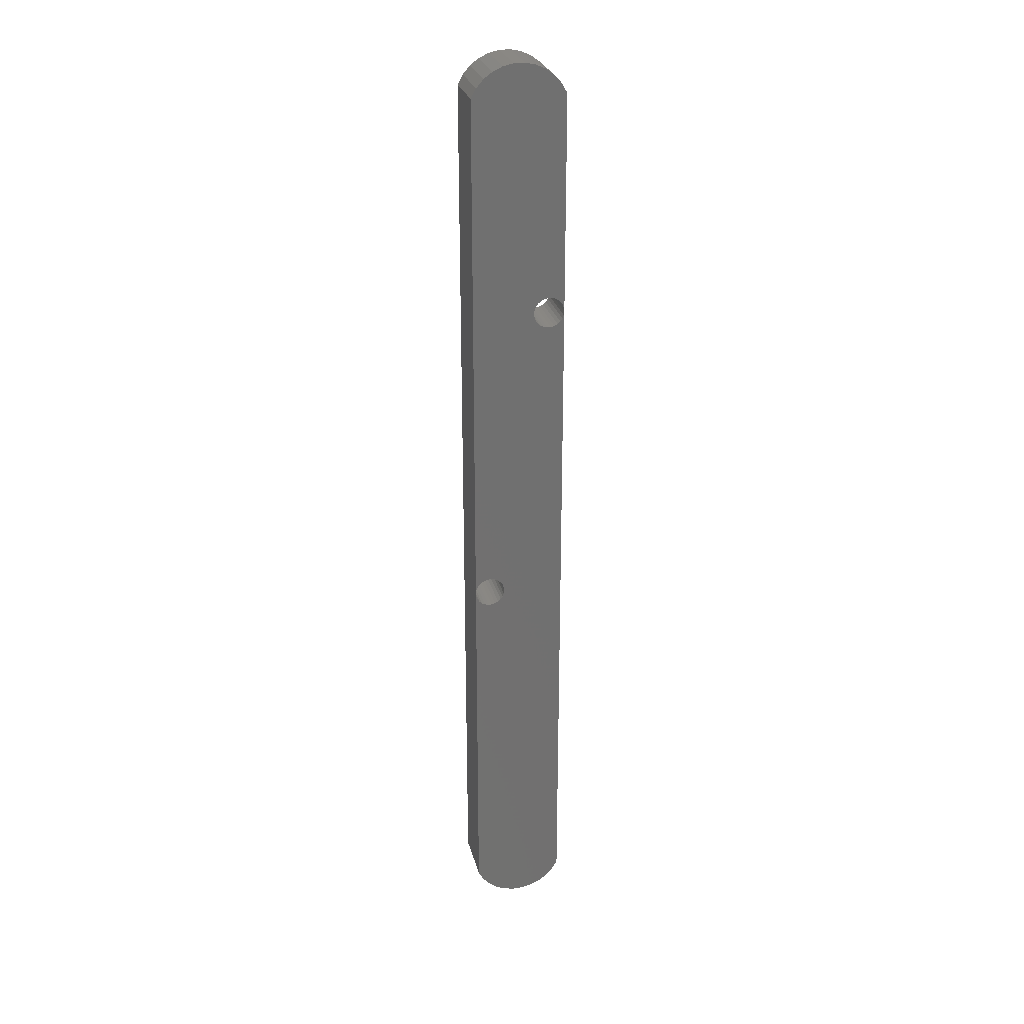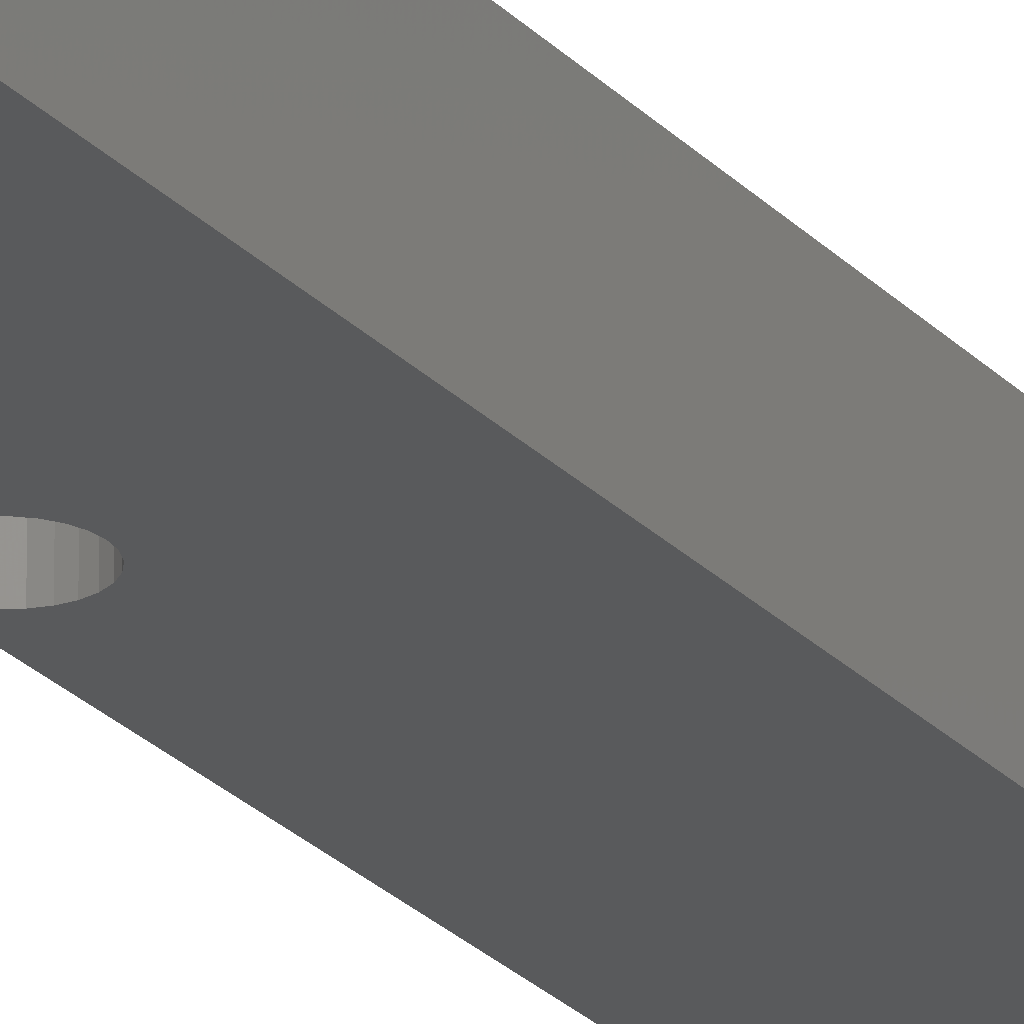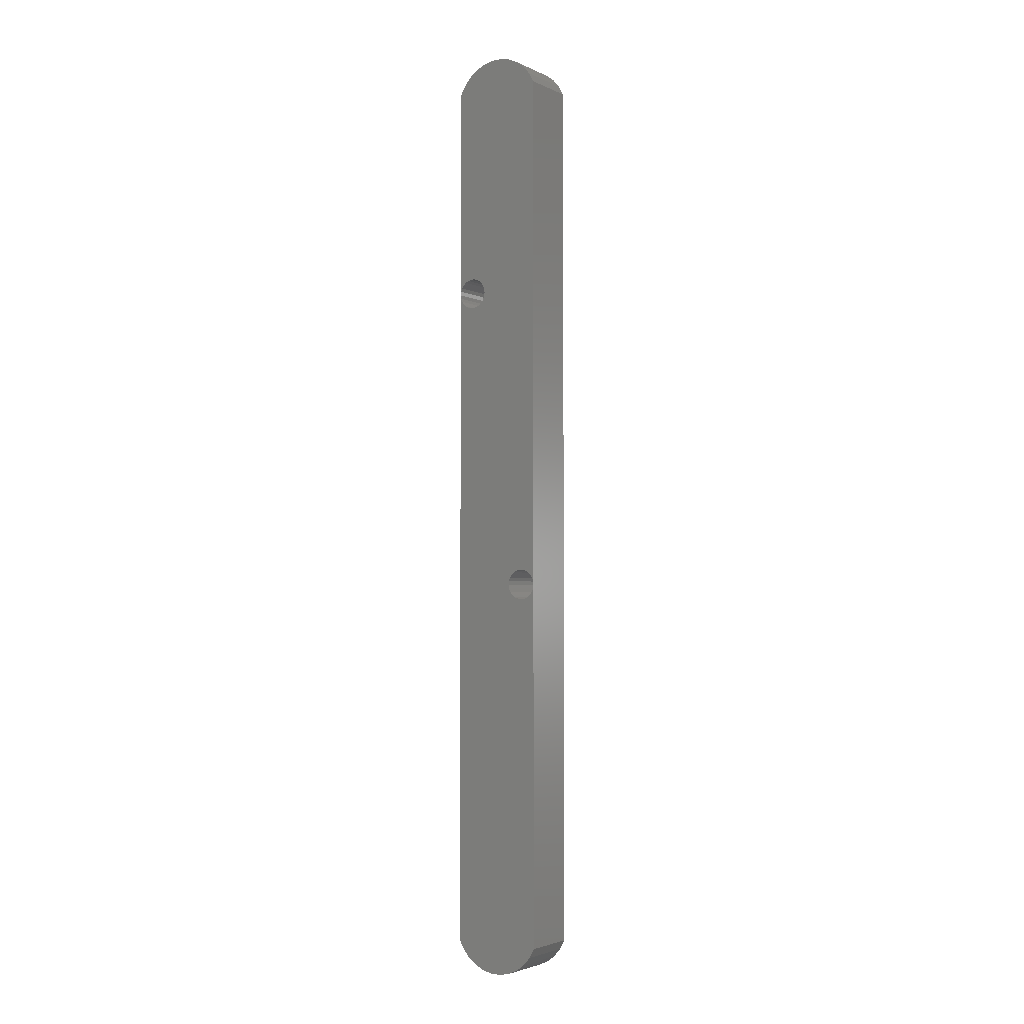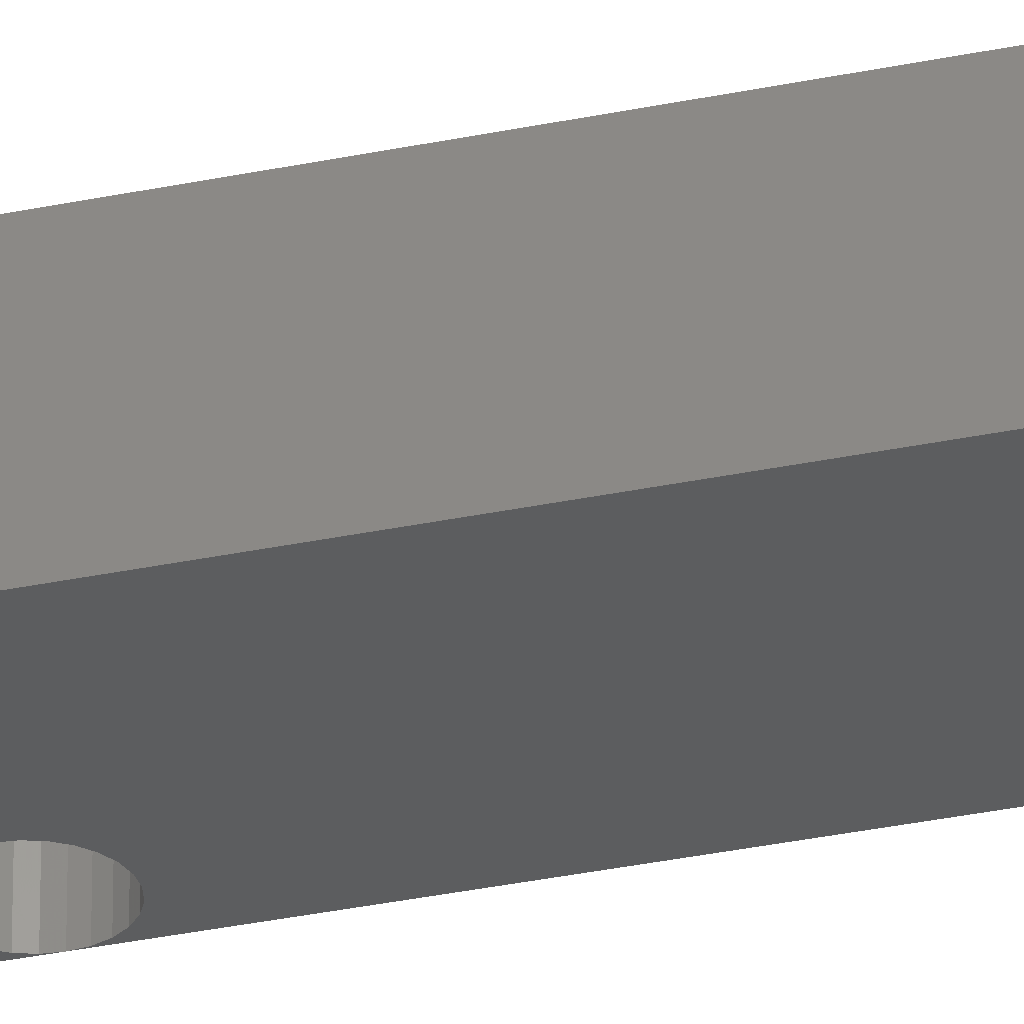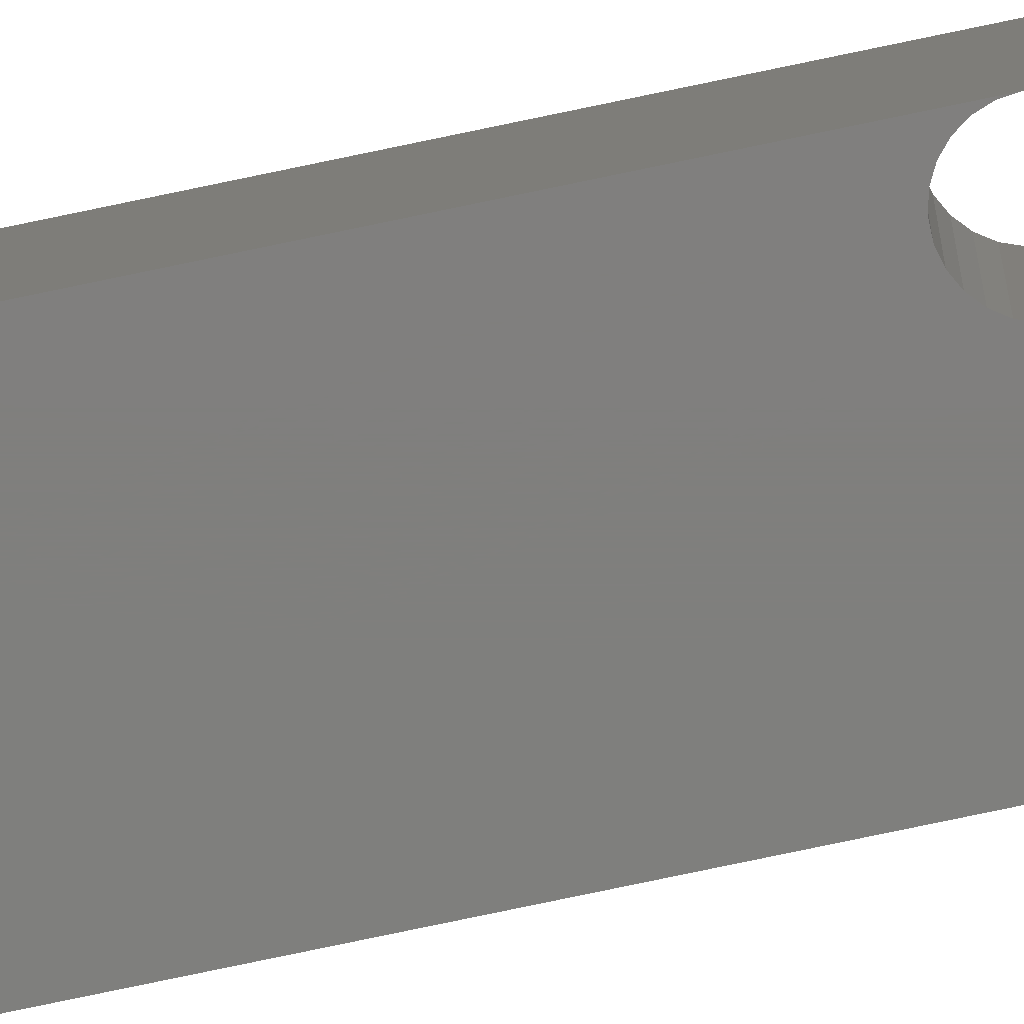
<metadata>
{"format":"stl","ext":"stl","renderer":"f3d","projection":"perspective","resolution":1024,"background":"white","views":[{"elev":27.0,"azim":-13.6,"up":"+Y"},{"elev":-22.9,"azim":29.7,"up":"+Z"},{"elev":-3.1,"azim":-145.8,"up":"+Y"},{"elev":-31.2,"azim":107.0,"up":"+Z"},{"elev":-79.0,"azim":-78.2,"up":"+Z"}]}
</metadata>
<code>
# stl→obj: 228 verts, 464 faces
v -0.03333 -0.3413 -0.01587
v -0.03333 0.5222 0.06349
v -0.03333 0.5222 -0.01587
v -0.03333 -0.3413 0.06349
v 0.1106 0.5377 -0.01587
v 0.119 0.5222 0.06349
v 0.119 0.5222 -0.01587
v 0.1106 0.5377 0.06349
v 0.09902 0.551 -0.01587
v 0.09902 0.551 0.06349
v 0.08491 0.5615 -0.01587
v 0.08491 0.5615 0.06349
v 0.06888 0.5688 -0.01587
v 0.06888 0.5688 0.06349
v 0.05166 0.5725 -0.01587
v 0.05166 0.5725 0.06349
v 0.03405 0.5725 -0.01587
v 0.03405 0.5725 0.06349
v 0.01684 0.5688 -0.01587
v 0.01684 0.5688 0.06349
v 0.0008071 0.5615 -0.01587
v 0.0008071 0.5615 0.06349
v -0.01331 0.551 -0.01587
v -0.01331 0.551 0.06349
v -0.02486 0.5377 -0.01587
v -0.02486 0.5377 0.06349
v -0.03333 0.5222 -0.03175
v -0.03333 -0.3413 -0.03175
v 0.119 -0.9508 0.06349
v -0.03333 -0.9508 0.06349
v -0.02486 -0.9662 0.06349
v -0.01331 -0.9795 0.06349
v 0.0008071 -0.9901 0.06349
v 0.01684 -0.9974 0.06349
v 0.03405 -1.001 0.06349
v 0.05166 -1.001 0.06349
v 0.06888 -0.9974 0.06349
v 0.08491 -0.9901 0.06349
v 0.09902 -0.9795 0.06349
v 0.1106 -0.9662 0.06349
v -0.02236 -0.3622 0.06349
v -0.02695 -0.3581 0.06349
v -0.03042 -0.3531 0.06349
v -0.01694 -0.365 0.06349
v -0.0326 -0.3473 0.06349
v -0.011 -0.3665 0.06349
v -0.004875 -0.3665 0.06349
v 0.001069 -0.365 0.06349
v 0.006491 -0.3622 0.06349
v 0.01107 -0.3581 0.06349
v 0.01455 -0.3531 0.06349
v 0.01672 -0.3473 0.06349
v 0.07464 0.1498 0.06349
v -0.02236 -0.3204 0.06349
v -0.01694 -0.3175 0.06349
v 0.07922 0.1458 0.06349
v -0.011 -0.3161 0.06349
v 0.07116 0.1549 0.06349
v -0.02695 -0.3244 0.06349
v 0.08464 0.1429 0.06349
v -0.004875 -0.3161 0.06349
v 0.06899 0.1606 0.06349
v -0.03042 -0.3295 0.06349
v 0.09059 0.1415 0.06349
v 0.001069 -0.3175 0.06349
v 0.06825 0.1667 0.06349
v 0.09671 0.1415 0.06349
v 0.006491 -0.3204 0.06349
v 0.1027 0.1429 0.06349
v 0.01107 -0.3244 0.06349
v 0.1081 0.1458 0.06349
v 0.01455 -0.3295 0.06349
v 0.1127 0.1498 0.06349
v 0.01672 -0.3352 0.06349
v 0.1161 0.1549 0.06349
v 0.01746 -0.3413 0.06349
v -0.0326 -0.3352 0.06349
v 0.07922 0.1876 0.06349
v 0.08464 0.1904 0.06349
v 0.07464 0.1835 0.06349
v 0.07116 0.1785 0.06349
v 0.06899 0.1727 0.06349
v 0.1183 0.1727 0.06349
v 0.119 0.1667 0.06349
v 0.1161 0.1785 0.06349
v 0.1127 0.1835 0.06349
v 0.1081 0.1876 0.06349
v 0.1027 0.1904 0.06349
v 0.09671 0.1919 0.06349
v 0.09059 0.1919 0.06349
v 0.1183 0.1606 0.06349
v 0.119 0.1667 -0.01587
v 0.119 0.5222 -0.03175
v 0.1106 0.5377 -0.03175
v 0.09902 0.551 -0.03175
v 0.08491 0.5615 -0.03175
v 0.06888 0.5688 -0.03175
v 0.05166 0.5725 -0.03175
v 0.03405 0.5725 -0.03175
v 0.01684 0.5688 -0.03175
v 0.0008071 0.5615 -0.03175
v -0.01331 0.551 -0.03175
v -0.02486 0.5377 -0.03175
v 0.119 -0.9508 -0.03175
v -0.02486 -0.9662 -0.03175
v -0.03333 -0.9508 -0.03175
v -0.01331 -0.9795 -0.03175
v 0.0008071 -0.9901 -0.03175
v 0.01684 -0.9974 -0.03175
v 0.03405 -1.001 -0.03175
v 0.05166 -1.001 -0.03175
v 0.06888 -0.9974 -0.03175
v 0.08491 -0.9901 -0.03175
v 0.09902 -0.9795 -0.03175
v 0.1106 -0.9662 -0.03175
v -0.02236 -0.3622 -0.03175
v -0.02695 -0.3581 -0.03175
v -0.03042 -0.3531 -0.03175
v -0.01694 -0.365 -0.03175
v -0.0326 -0.3473 -0.03175
v -0.011 -0.3665 -0.03175
v -0.004875 -0.3665 -0.03175
v 0.001069 -0.365 -0.03175
v 0.006491 -0.3622 -0.03175
v 0.01107 -0.3581 -0.03175
v 0.01455 -0.3531 -0.03175
v 0.01672 -0.3473 -0.03175
v 0.07464 0.1498 -0.03175
v -0.01694 -0.3175 -0.03175
v -0.02236 -0.3204 -0.03175
v 0.07922 0.1458 -0.03175
v -0.011 -0.3161 -0.03175
v 0.07116 0.1549 -0.03175
v -0.02695 -0.3244 -0.03175
v 0.08464 0.1429 -0.03175
v -0.004875 -0.3161 -0.03175
v 0.06899 0.1606 -0.03175
v -0.03042 -0.3295 -0.03175
v 0.09059 0.1415 -0.03175
v 0.001069 -0.3175 -0.03175
v 0.06825 0.1667 -0.03175
v 0.09671 0.1415 -0.03175
v 0.006491 -0.3204 -0.03175
v 0.1027 0.1429 -0.03175
v 0.01107 -0.3244 -0.03175
v 0.1081 0.1458 -0.03175
v 0.01455 -0.3295 -0.03175
v 0.1127 0.1498 -0.03175
v 0.01672 -0.3352 -0.03175
v 0.1161 0.1549 -0.03175
v 0.01746 -0.3413 -0.03175
v -0.0326 -0.3352 -0.03175
v 0.08464 0.1904 -0.03175
v 0.07922 0.1876 -0.03175
v 0.07464 0.1835 -0.03175
v 0.07116 0.1785 -0.03175
v 0.06899 0.1727 -0.03175
v 0.119 0.1667 -0.03175
v 0.1183 0.1727 -0.03175
v 0.1161 0.1785 -0.03175
v 0.1127 0.1835 -0.03175
v 0.1081 0.1876 -0.03175
v 0.1027 0.1904 -0.03175
v 0.09671 0.1919 -0.03175
v 0.09059 0.1919 -0.03175
v 0.1183 0.1606 -0.03175
v 0.119 -0.9508 -0.01587
v -0.02486 -0.9662 -0.01587
v -0.03333 -0.9508 -0.01587
v -0.01331 -0.9795 -0.01587
v 0.0008071 -0.9901 -0.01587
v 0.01684 -0.9974 -0.01587
v 0.03405 -1.001 -0.01587
v 0.05166 -1.001 -0.01587
v 0.06888 -0.9974 -0.01587
v 0.08491 -0.9901 -0.01587
v 0.09902 -0.9795 -0.01587
v 0.1106 -0.9662 -0.01587
v -0.0326 -0.3473 -0.01587
v -0.03042 -0.3531 -0.01587
v -0.02695 -0.3581 -0.01587
v -0.02236 -0.3622 -0.01587
v -0.01694 -0.365 -0.01587
v -0.011 -0.3665 -0.01587
v -0.004875 -0.3665 -0.01587
v 0.001069 -0.365 -0.01587
v 0.006491 -0.3622 -0.01587
v 0.01107 -0.3581 -0.01587
v 0.01455 -0.3531 -0.01587
v 0.01672 -0.3473 -0.01587
v 0.01746 -0.3413 -0.01587
v 0.01672 -0.3352 -0.01587
v 0.01455 -0.3295 -0.01587
v 0.01107 -0.3244 -0.01587
v 0.006491 -0.3204 -0.01587
v 0.001069 -0.3175 -0.01587
v -0.004875 -0.3161 -0.01587
v -0.011 -0.3161 -0.01587
v -0.01694 -0.3175 -0.01587
v -0.02236 -0.3204 -0.01587
v -0.02695 -0.3244 -0.01587
v -0.03042 -0.3295 -0.01587
v -0.0326 -0.3352 -0.01587
v 0.1183 0.1727 -0.01587
v 0.1161 0.1785 -0.01587
v 0.1127 0.1835 -0.01587
v 0.1081 0.1876 -0.01587
v 0.1027 0.1904 -0.01587
v 0.09671 0.1919 -0.01587
v 0.09059 0.1919 -0.01587
v 0.08464 0.1904 -0.01587
v 0.07922 0.1876 -0.01587
v 0.07464 0.1835 -0.01587
v 0.07116 0.1785 -0.01587
v 0.06899 0.1727 -0.01587
v 0.06825 0.1667 -0.01587
v 0.06899 0.1606 -0.01587
v 0.07116 0.1549 -0.01587
v 0.07464 0.1498 -0.01587
v 0.07922 0.1458 -0.01587
v 0.08464 0.1429 -0.01587
v 0.09059 0.1415 -0.01587
v 0.09671 0.1415 -0.01587
v 0.1027 0.1429 -0.01587
v 0.1081 0.1458 -0.01587
v 0.1127 0.1498 -0.01587
v 0.1161 0.1549 -0.01587
v 0.1183 0.1606 -0.01587
f 1 2 3
f 1 4 2
f 5 6 7
f 5 8 6
f 9 10 8
f 9 8 5
f 11 12 10
f 11 10 9
f 13 14 12
f 13 12 11
f 15 16 14
f 15 14 13
f 17 18 16
f 17 16 15
f 19 20 18
f 19 18 17
f 21 22 20
f 21 20 19
f 23 24 22
f 23 22 21
f 25 26 24
f 25 24 23
f 3 2 26
f 3 26 25
f 1 3 27
f 1 27 28
f 29 30 31
f 29 31 32
f 29 32 33
f 29 33 34
f 29 34 35
f 29 35 36
f 29 36 37
f 29 37 38
f 29 38 39
f 29 39 40
f 41 42 30
f 43 30 42
f 44 41 30
f 45 30 43
f 46 44 30
f 47 46 30
f 47 30 29
f 48 47 29
f 49 48 29
f 50 49 29
f 51 50 29
f 52 51 29
f 53 54 55
f 56 53 55
f 56 55 57
f 58 59 54
f 58 54 53
f 60 57 61
f 60 56 57
f 62 59 58
f 62 63 59
f 64 60 61
f 64 61 65
f 66 63 62
f 67 64 65
f 67 65 68
f 69 68 70
f 69 67 68
f 71 70 72
f 71 69 70
f 73 72 74
f 73 71 72
f 75 74 76
f 75 73 74
f 2 77 63
f 2 78 79
f 2 80 78
f 2 81 80
f 2 63 66
f 2 82 81
f 2 66 82
f 14 16 18
f 14 18 20
f 14 20 22
f 6 26 2
f 6 83 84
f 6 85 83
f 6 86 85
f 6 87 86
f 6 88 87
f 6 89 88
f 6 90 89
f 6 79 90
f 6 2 79
f 10 6 8
f 10 26 6
f 10 12 14
f 10 22 24
f 10 24 26
f 10 14 22
f 2 4 77
f 4 30 45
f 29 84 91
f 29 91 75
f 29 75 76
f 29 76 52
f 7 84 92
f 7 6 84
f 5 7 93
f 5 93 94
f 9 94 95
f 9 5 94
f 11 95 96
f 11 9 95
f 13 96 97
f 13 11 96
f 15 97 98
f 15 13 97
f 17 98 99
f 17 15 98
f 19 99 100
f 19 17 99
f 21 100 101
f 21 19 100
f 23 101 102
f 23 21 101
f 25 102 103
f 25 23 102
f 3 103 27
f 3 25 103
f 104 105 106
f 104 107 105
f 104 108 107
f 104 109 108
f 104 110 109
f 104 111 110
f 104 112 111
f 104 113 112
f 104 114 113
f 104 115 114
f 116 106 117
f 118 117 106
f 119 106 116
f 120 118 106
f 121 106 119
f 122 106 121
f 122 104 106
f 123 104 122
f 124 104 123
f 125 104 124
f 126 104 125
f 127 104 126
f 128 129 130
f 131 129 128
f 131 132 129
f 133 130 134
f 133 128 130
f 135 136 132
f 135 132 131
f 137 133 134
f 137 134 138
f 139 136 135
f 139 140 136
f 141 137 138
f 142 140 139
f 142 143 140
f 144 145 143
f 144 143 142
f 146 147 145
f 146 145 144
f 148 149 147
f 148 147 146
f 150 151 149
f 150 149 148
f 27 138 152
f 27 153 154
f 27 154 155
f 27 155 156
f 27 141 138
f 27 156 157
f 27 157 141
f 97 99 98
f 97 100 99
f 97 101 100
f 93 27 103
f 93 158 159
f 93 159 160
f 93 160 161
f 93 161 162
f 93 162 163
f 93 163 164
f 93 164 165
f 93 165 153
f 93 153 27
f 95 94 93
f 95 93 103
f 95 97 96
f 95 102 101
f 95 103 102
f 95 101 97
f 27 152 28
f 28 120 106
f 104 166 158
f 104 150 166
f 104 151 150
f 104 127 151
f 92 29 167
f 92 84 29
f 168 30 169
f 168 31 30
f 170 32 31
f 170 31 168
f 171 33 32
f 171 32 170
f 172 34 33
f 172 33 171
f 173 35 34
f 173 34 172
f 174 36 35
f 174 35 173
f 175 37 36
f 175 36 174
f 176 38 37
f 176 37 175
f 177 39 38
f 177 38 176
f 178 40 39
f 178 39 177
f 167 29 40
f 167 40 178
f 169 4 1
f 169 30 4
f 179 1 4
f 179 4 45
f 180 45 43
f 180 179 45
f 181 43 42
f 181 180 43
f 182 42 41
f 182 181 42
f 183 41 44
f 183 182 41
f 184 44 46
f 184 183 44
f 185 46 47
f 185 184 46
f 186 47 48
f 186 185 47
f 187 48 49
f 187 186 48
f 188 49 50
f 188 187 49
f 189 50 51
f 189 188 50
f 190 51 52
f 190 189 51
f 191 52 76
f 191 190 52
f 192 191 76
f 192 76 74
f 193 74 72
f 193 192 74
f 194 72 70
f 194 193 72
f 195 70 68
f 195 194 70
f 196 68 65
f 196 195 68
f 197 65 61
f 197 196 65
f 198 61 57
f 198 197 61
f 199 57 55
f 199 198 57
f 200 55 54
f 200 199 55
f 201 54 59
f 201 200 54
f 202 59 63
f 202 201 59
f 203 63 77
f 203 202 63
f 1 77 4
f 1 203 77
f 204 92 84
f 204 84 83
f 205 83 85
f 205 204 83
f 206 85 86
f 206 205 85
f 207 86 87
f 207 206 86
f 208 87 88
f 208 207 87
f 209 88 89
f 209 208 88
f 210 89 90
f 210 209 89
f 211 90 79
f 211 210 90
f 212 79 78
f 212 211 79
f 213 78 80
f 213 212 78
f 214 80 81
f 214 213 80
f 215 214 81
f 215 81 82
f 216 215 82
f 216 82 66
f 217 66 62
f 217 216 66
f 218 62 58
f 218 217 62
f 218 58 53
f 219 218 53
f 220 53 56
f 220 219 53
f 221 56 60
f 221 220 56
f 222 60 64
f 222 221 60
f 223 64 67
f 223 222 64
f 224 67 69
f 224 223 67
f 225 69 71
f 225 224 69
f 226 71 73
f 226 225 71
f 227 73 75
f 227 226 73
f 228 75 91
f 228 227 75
f 92 91 84
f 92 228 91
f 7 92 158
f 7 158 93
f 92 167 104
f 92 104 158
f 168 169 106
f 168 106 105
f 170 105 107
f 170 168 105
f 171 107 108
f 171 170 107
f 172 108 109
f 172 171 108
f 173 109 110
f 173 172 109
f 174 110 111
f 174 173 110
f 175 111 112
f 175 174 111
f 176 112 113
f 176 175 112
f 177 113 114
f 177 176 113
f 178 114 115
f 178 177 114
f 167 115 104
f 167 178 115
f 169 1 28
f 169 28 106
f 179 28 1
f 179 120 28
f 180 118 120
f 180 120 179
f 181 117 118
f 181 118 180
f 182 116 117
f 182 117 181
f 183 119 116
f 183 116 182
f 184 121 119
f 184 119 183
f 185 122 121
f 185 121 184
f 186 123 122
f 186 122 185
f 187 124 123
f 187 123 186
f 188 125 124
f 188 124 187
f 189 126 125
f 189 125 188
f 190 127 126
f 190 126 189
f 191 151 127
f 191 127 190
f 192 151 191
f 192 149 151
f 193 147 149
f 193 149 192
f 194 145 147
f 194 147 193
f 195 143 145
f 195 145 194
f 196 140 143
f 196 143 195
f 197 136 140
f 197 140 196
f 198 132 136
f 198 136 197
f 199 129 132
f 199 132 198
f 200 130 129
f 200 129 199
f 201 134 130
f 201 130 200
f 202 138 134
f 202 134 201
f 203 152 138
f 203 138 202
f 1 28 152
f 1 152 203
f 204 158 92
f 204 159 158
f 205 160 159
f 205 159 204
f 206 161 160
f 206 160 205
f 207 162 161
f 207 161 206
f 208 163 162
f 208 162 207
f 209 164 163
f 209 163 208
f 210 165 164
f 210 164 209
f 211 153 165
f 211 165 210
f 212 154 153
f 212 153 211
f 213 155 154
f 213 154 212
f 214 156 155
f 214 155 213
f 215 156 214
f 215 157 156
f 216 157 215
f 216 141 157
f 217 137 141
f 217 141 216
f 218 133 137
f 218 137 217
f 219 128 133
f 219 133 218
f 220 131 128
f 220 128 219
f 221 135 131
f 221 131 220
f 222 139 135
f 222 135 221
f 223 142 139
f 223 139 222
f 224 144 142
f 224 142 223
f 225 146 144
f 225 144 224
f 226 148 146
f 226 146 225
f 227 150 148
f 227 148 226
f 228 166 150
f 228 150 227
f 92 158 166
f 92 166 228

</code>
